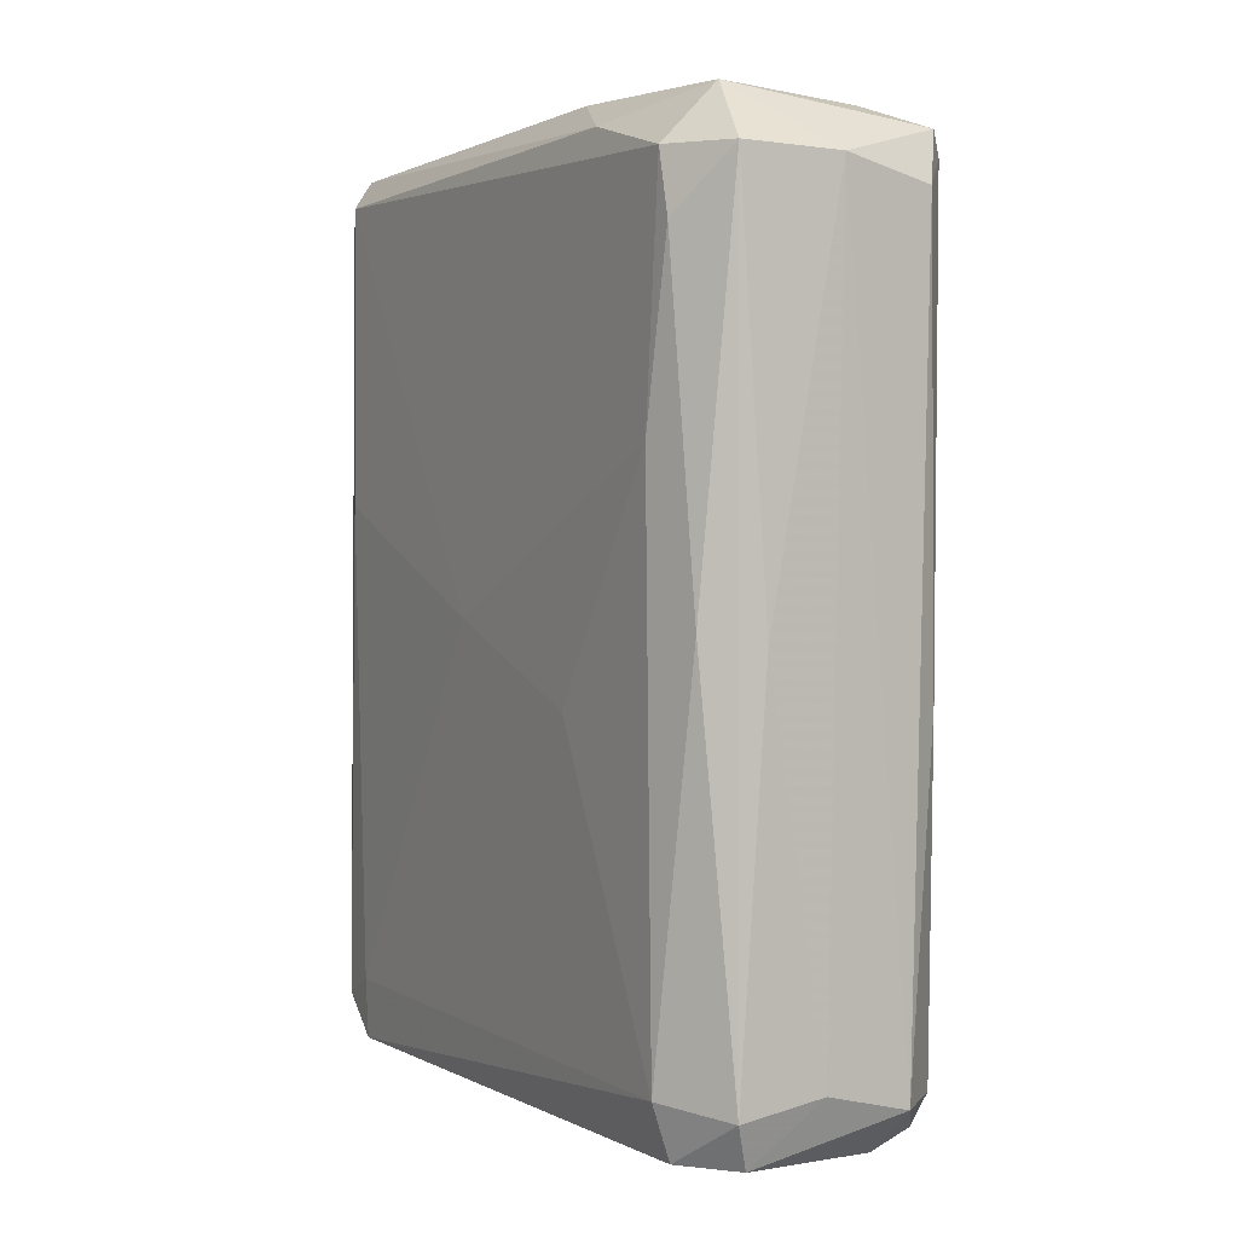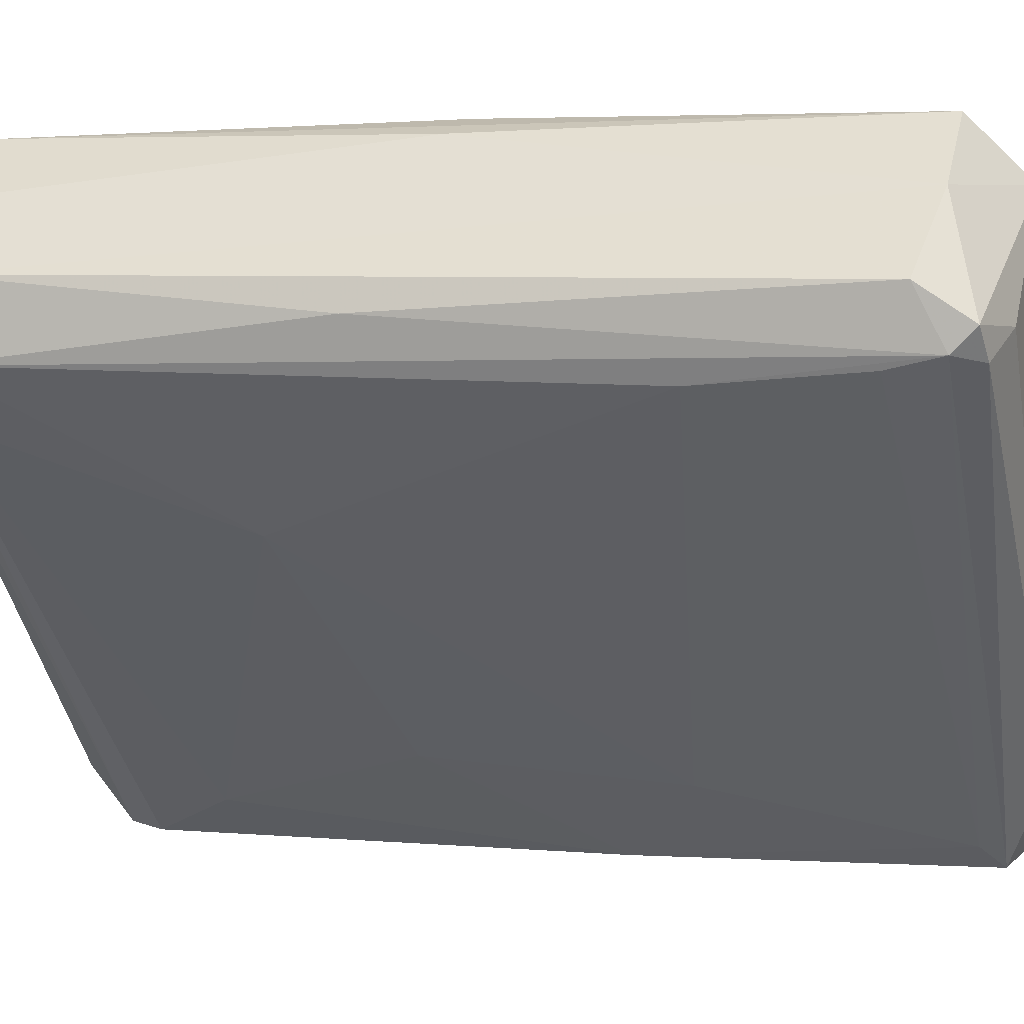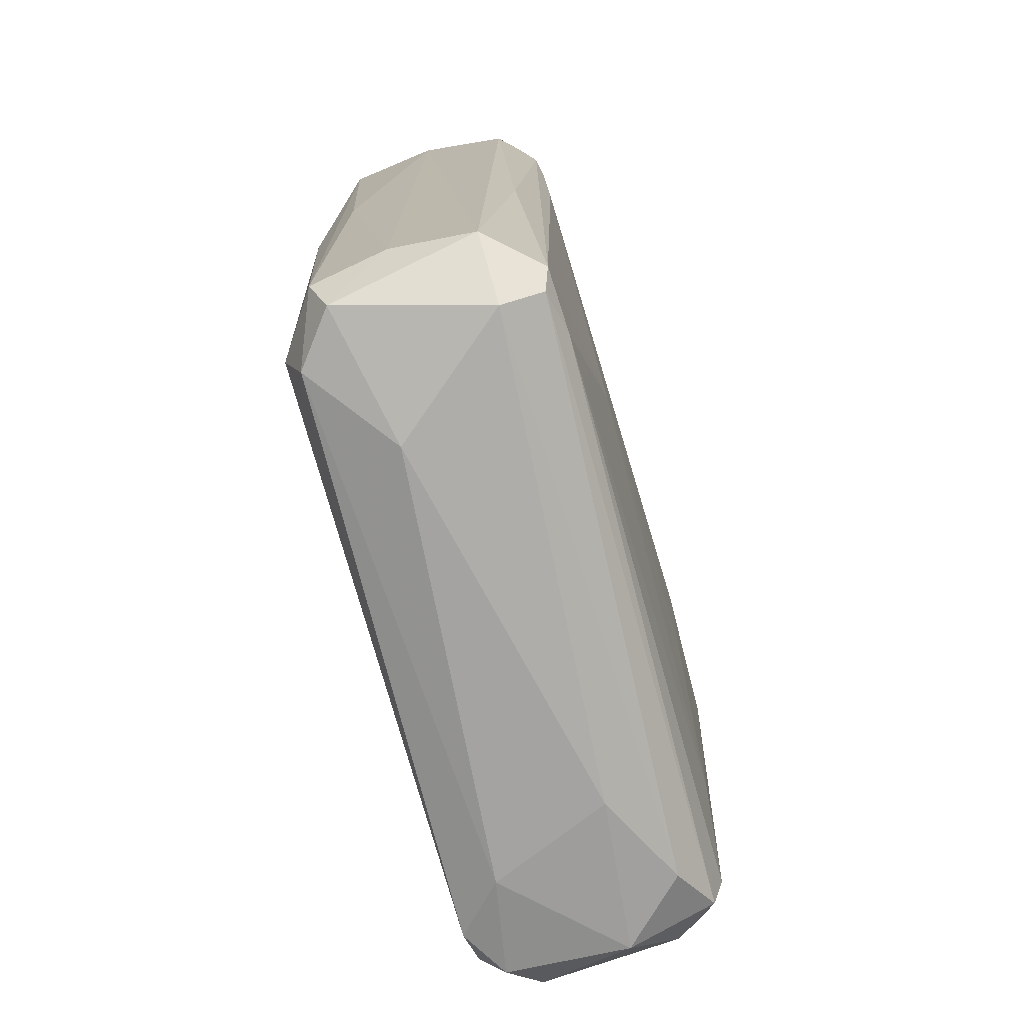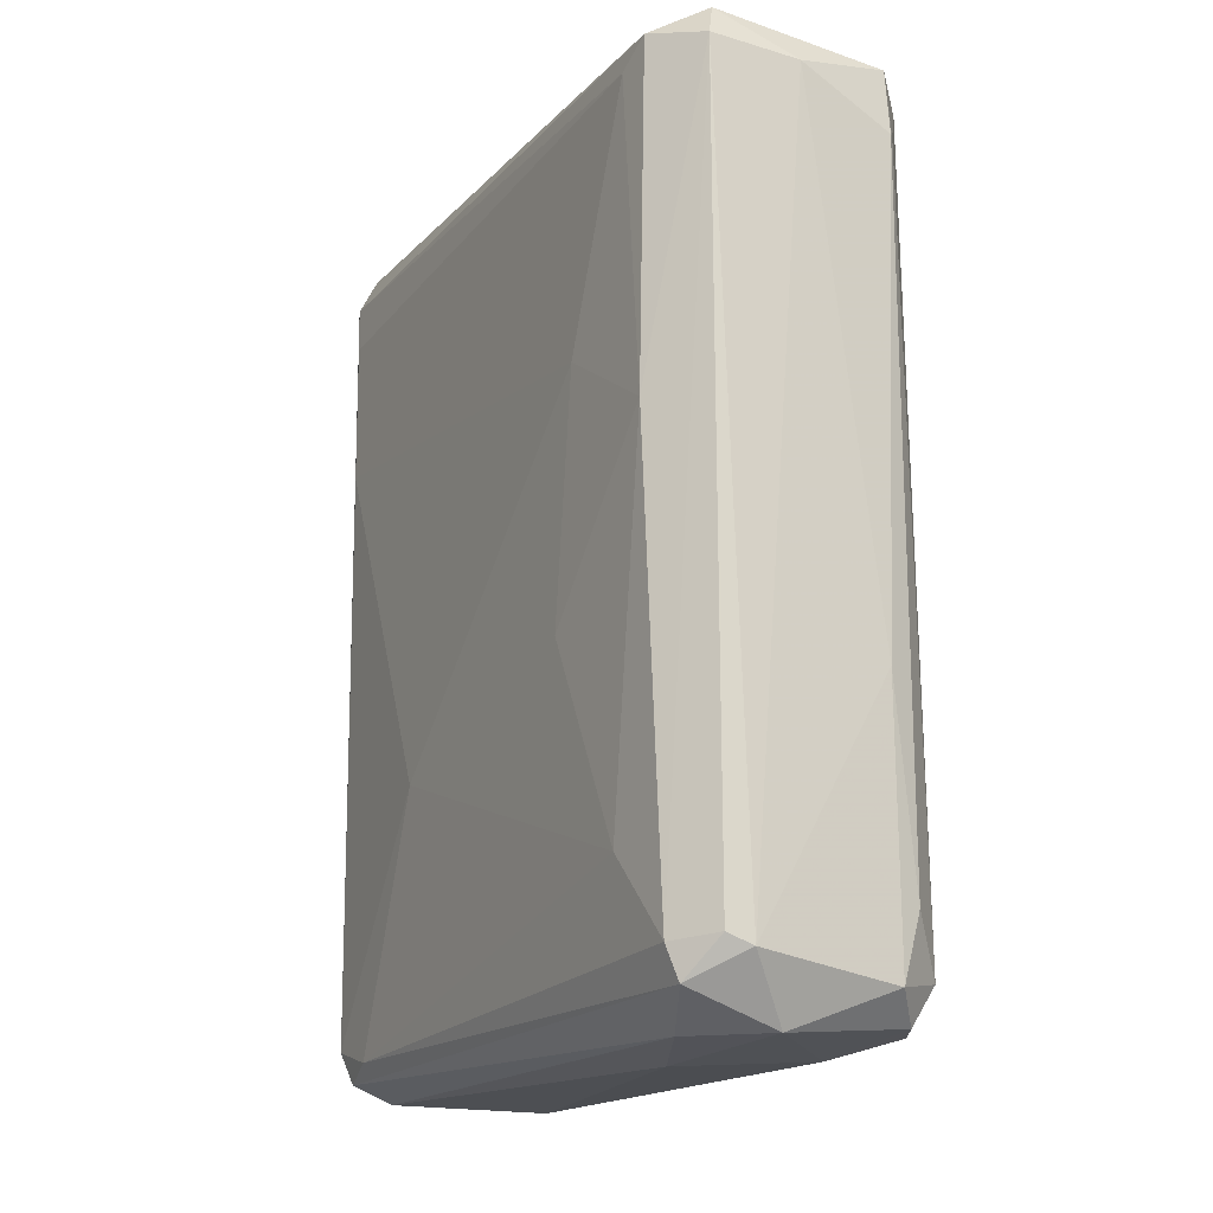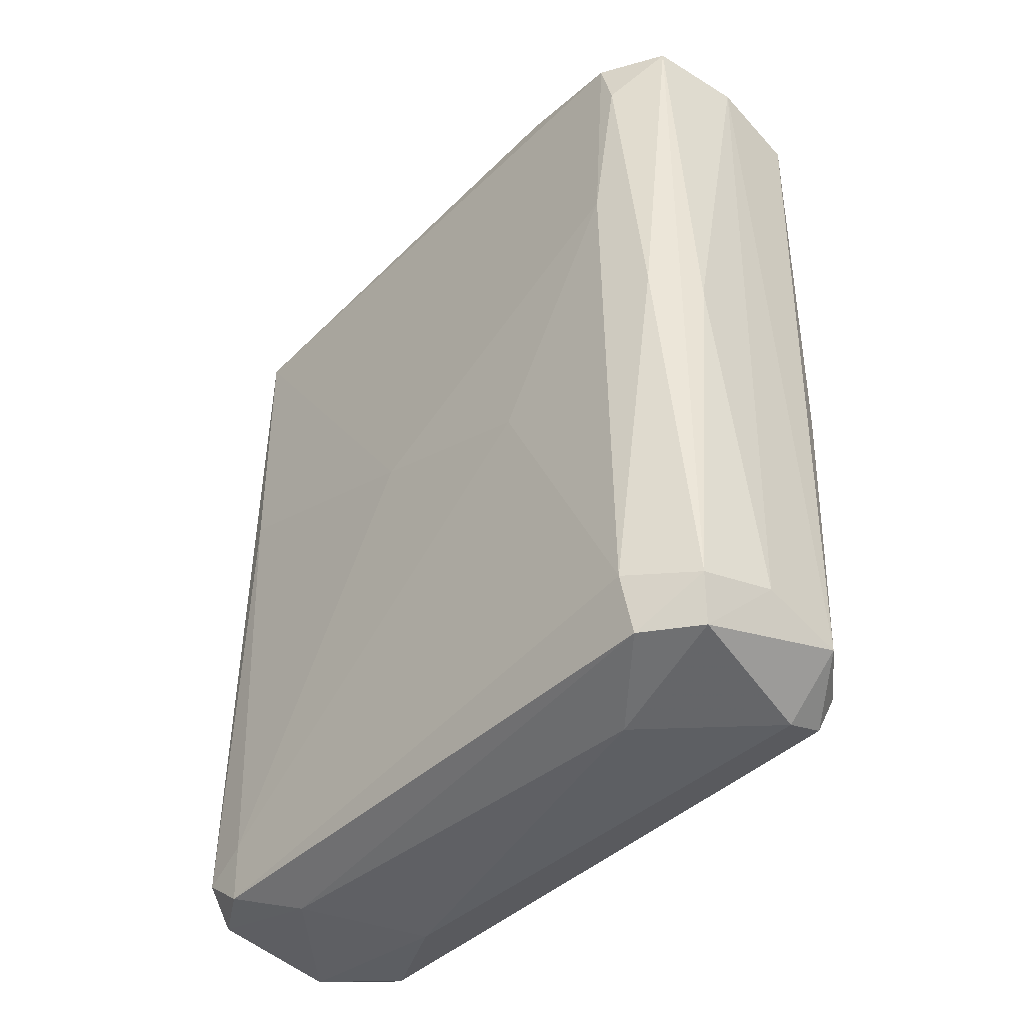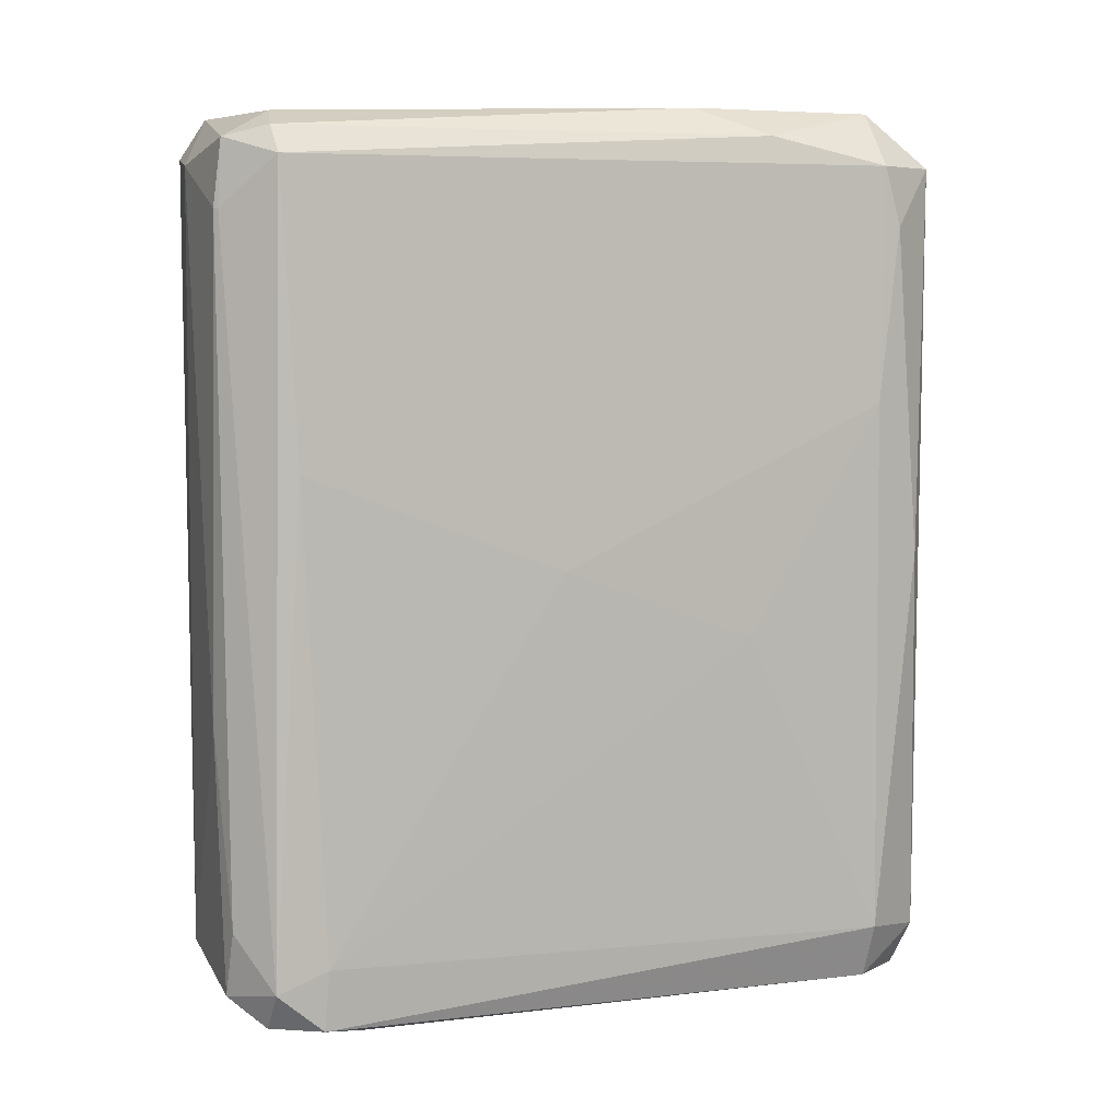
<metadata>
{"format":"obj","ext":"obj","renderer":"f3d","projection":"perspective","resolution":1024,"background":"white","views":[{"elev":3.2,"azim":-161.8,"up":"+Z"},{"elev":2.3,"azim":-76.9,"up":"+Y"},{"elev":-74.6,"azim":-116.7,"up":"+Z"},{"elev":-16.7,"azim":18.9,"up":"+Z"},{"elev":-43.7,"azim":-174.4,"up":"+Z"},{"elev":5.7,"azim":118.0,"up":"+Z"}]}
</metadata>
<code>
o convex_0
v -0.02067 -0.001319 -0.0174
v 0.03505 -0.01951 0.03714
v 0.03505 -0.0201 0.03714
v 0.03329 -0.01599 -0.04614
v -0.0154 0.03328 0.03597
v 0.0151 -0.03359 0.04418
v -0.02185 0.03093 -0.04614
v -0.03475 0.01627 0.04478
v 0.01745 -0.03241 -0.04378
v -0.03241 0.01275 -0.04554
v 0.03387 -0.01306 0.04243
v -0.01364 0.03211 -0.04028
v -0.01833 0.028 0.0483
v 0.03153 -0.009536 -0.03969
v 0.0239 -0.03183 -0.04086
v -0.02947 0.02742 0.04184
v -0.03417 0.02096 -0.04203
v 0.02097 -0.03124 0.04713
v -0.03417 0.01275 0.03715
v 0.01099 -0.01598 -0.04849
v 0.01334 0.008053 0.000181
v 0.01041 -0.02889 -0.03147
v -0.0242 0.0327 -0.000378
v 0.02155 -0.03418 0.04301
v 0.03505 -0.01892 -0.03616
v 0.02859 -0.01775 0.04712
v 0.01099 -0.0242 0.0483
v -0.01305 0.01861 -0.04849
v -0.03417 0.01333 -0.04203
v 0.005131 -0.02538 0.01602
v 0.03153 -0.01013 -0.04614
v -0.02185 0.03386 0.04242
v -0.01422 0.03211 0.04242
v -0.02185 0.03328 -0.04145
v 0.02859 -0.02831 0.04184
v -0.03535 0.01979 0.03949
v 0.03505 -0.01364 -0.04203
v -0.01481 0.03035 -0.04614
v -0.001905 0.01509 0.0483
v 0.01627 -0.033 -0.04028
v -0.01305 0.03211 0.0172
v 0.0151 -0.02655 -0.04732
v -0.02947 0.01627 -0.04732
v -0.02772 0.01627 0.04712
v 0.03387 -0.02186 -0.01504
v -0.01833 0.03446 0.000768
v 0.03329 -0.0113 0.01074
v 0.01452 -0.03359 0.008395
v -0.03358 0.01157 0.02131
v 0.0239 -0.01013 -0.0479
v -0.02947 0.008644 -0.04378
v 0.02449 -0.02596 -0.04732
v 0.03446 -0.01951 0.04418
v -0.0283 0.028 -0.03968
v 0.03387 -0.02068 -0.0432
v -0.001905 0.02213 -0.007418
v -0.03241 0.01333 0.04537
v 0.002781 -0.02303 -0.009768
v -0.03535 0.01744 -0.006243
v 0.01217 -0.03124 0.04183
v -0.03475 0.01392 0.04243
v -0.005426 0.02272 0.04536
v 0.0327 -0.01482 0.04536
v 0.02155 -0.033 -0.03969
f 24 40 64
f 8 13 16
f 18 6 24
f 2 3 25
f 18 26 27
f 6 18 27
f 17 10 29
f 12 14 31
f 16 13 32
f 23 16 32
f 5 32 33
f 32 13 33
f 23 32 34
f 24 15 35
f 18 24 35
f 8 16 36
f 16 17 36
f 11 2 37
f 2 25 37
f 31 14 37
f 4 31 37
f 28 7 38
f 12 31 38
f 7 34 38
f 34 12 38
f 27 26 39
f 13 27 39
f 12 5 41
f 11 21 41
f 33 11 41
f 5 33 41
f 9 10 42
f 20 42 43
f 17 7 43
f 10 17 43
f 7 28 43
f 28 20 43
f 42 10 43
f 13 8 44
f 27 13 44
f 25 3 45
f 3 35 45
f 35 15 45
f 5 12 46
f 32 5 46
f 12 34 46
f 34 32 46
f 21 11 47
f 14 21 47
f 11 37 47
f 37 14 47
f 24 6 48
f 22 40 48
f 40 24 48
f 29 1 49
f 1 30 49
f 20 28 50
f 31 4 50
f 28 38 50
f 38 31 50
f 10 9 51
f 22 1 51
f 29 10 51
f 1 29 51
f 9 40 51
f 40 22 51
f 15 9 52
f 9 42 52
f 42 20 52
f 20 50 52
f 50 4 52
f 3 2 53
f 2 11 53
f 26 18 53
f 35 3 53
f 18 35 53
f 7 17 54
f 17 16 54
f 16 23 54
f 34 7 54
f 23 34 54
f 37 25 55
f 4 37 55
f 25 45 55
f 45 15 55
f 52 4 55
f 15 52 55
f 14 12 56
f 21 14 56
f 12 41 56
f 41 21 56
f 6 27 57
f 44 8 57
f 27 44 57
f 1 22 58
f 30 1 58
f 48 30 58
f 22 48 58
f 17 29 59
f 36 17 59
f 48 6 60
f 30 48 60
f 19 49 60
f 49 30 60
f 8 36 61
f 29 49 61
f 49 19 61
f 6 57 61
f 57 8 61
f 59 29 61
f 36 59 61
f 60 6 61
f 19 60 61
f 11 33 62
f 33 13 62
f 13 39 62
f 62 39 63
f 39 26 63
f 53 11 63
f 26 53 63
f 11 62 63
f 9 15 64
f 15 24 64
f 40 9 64

</code>
